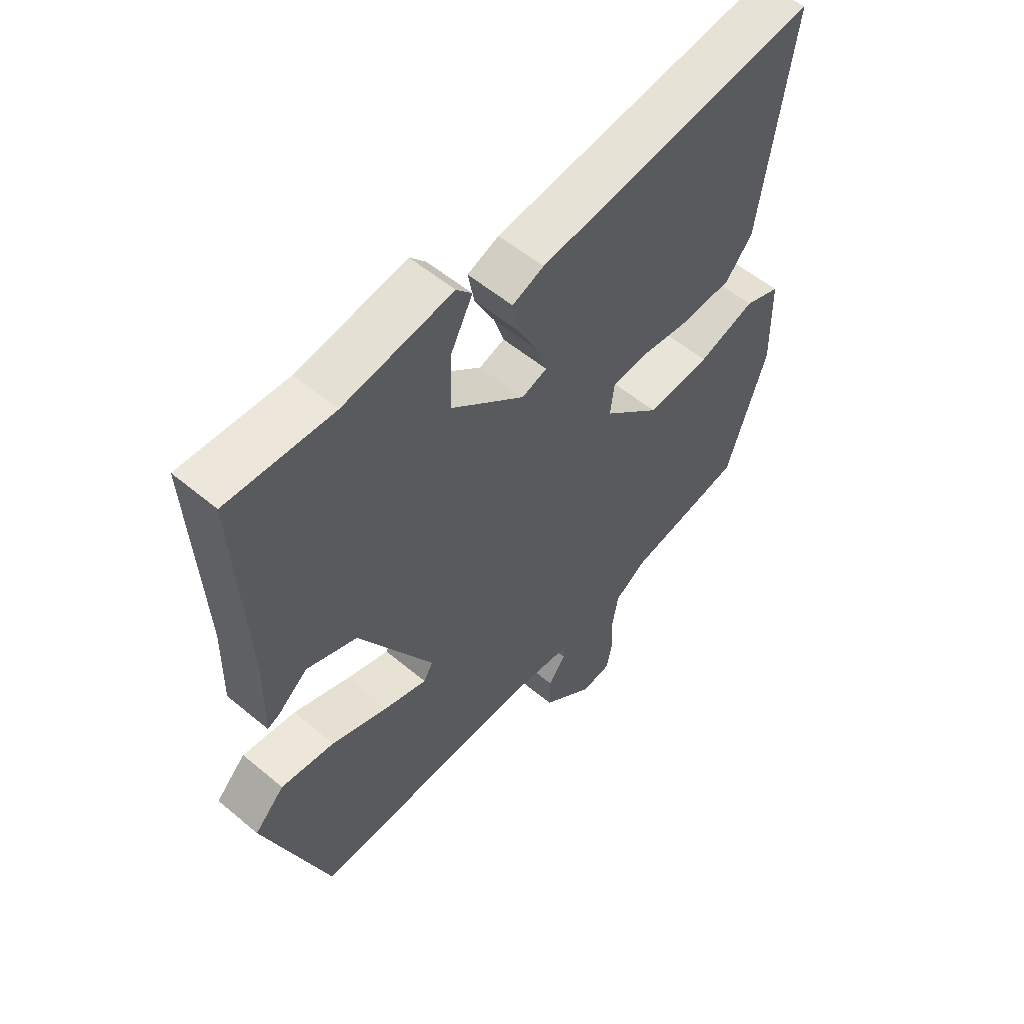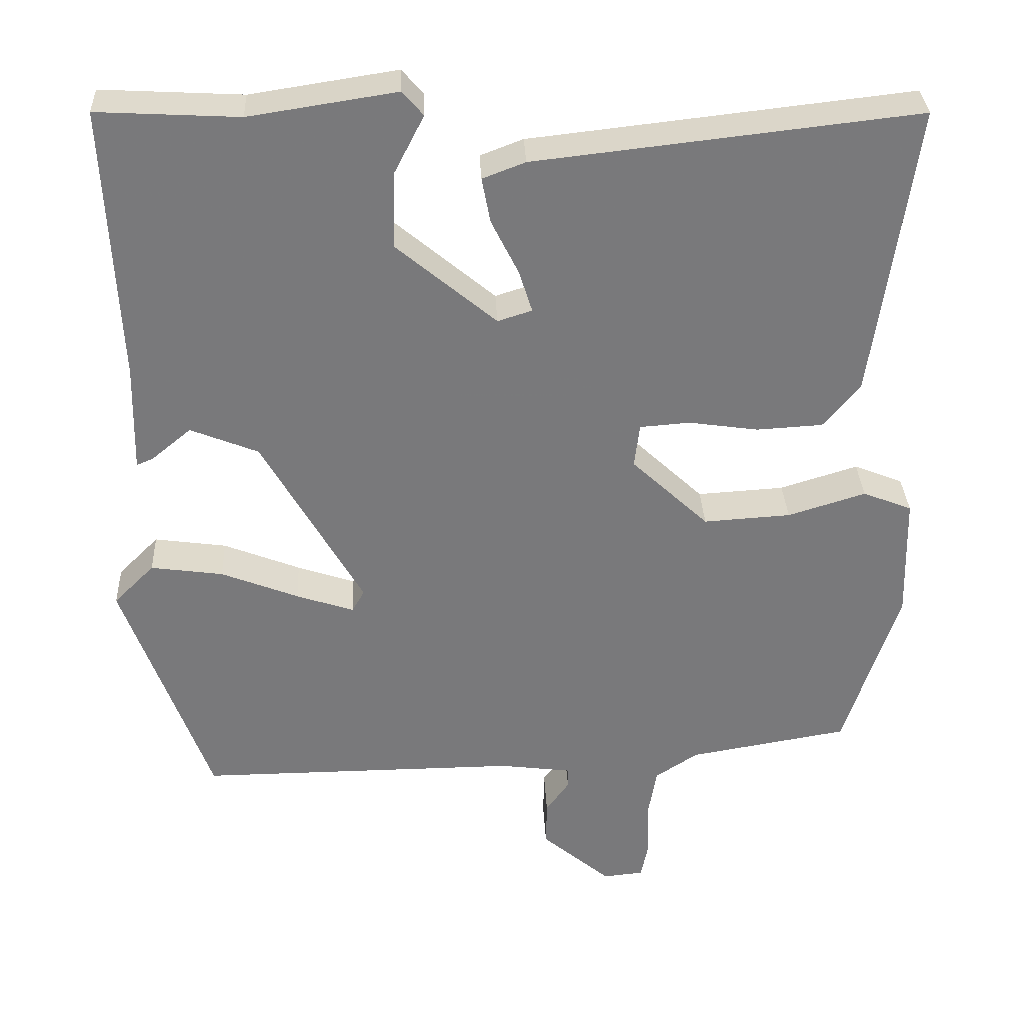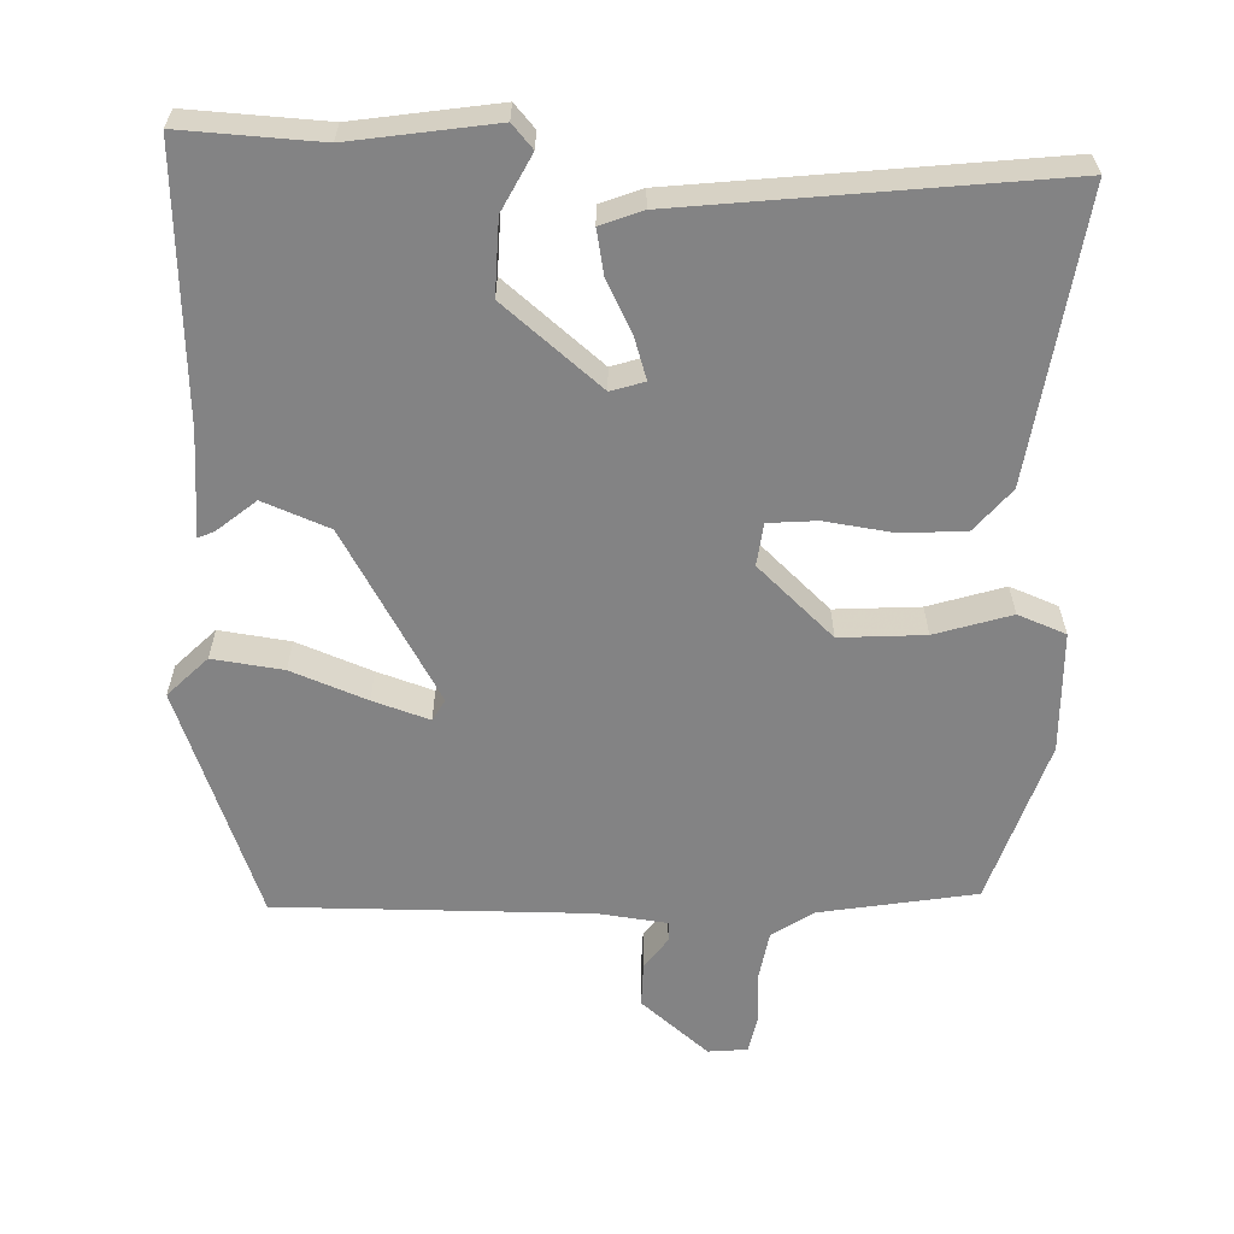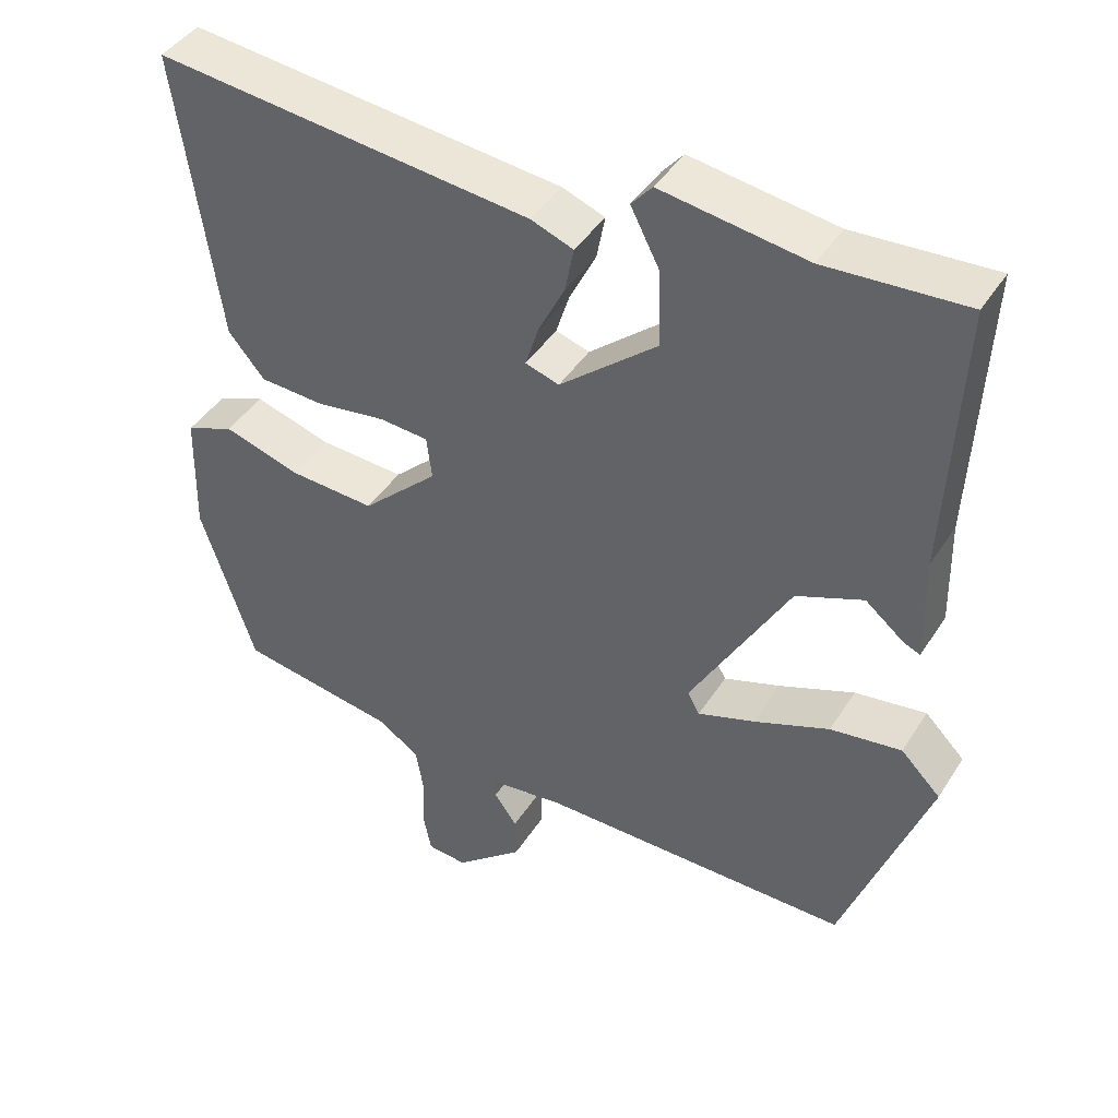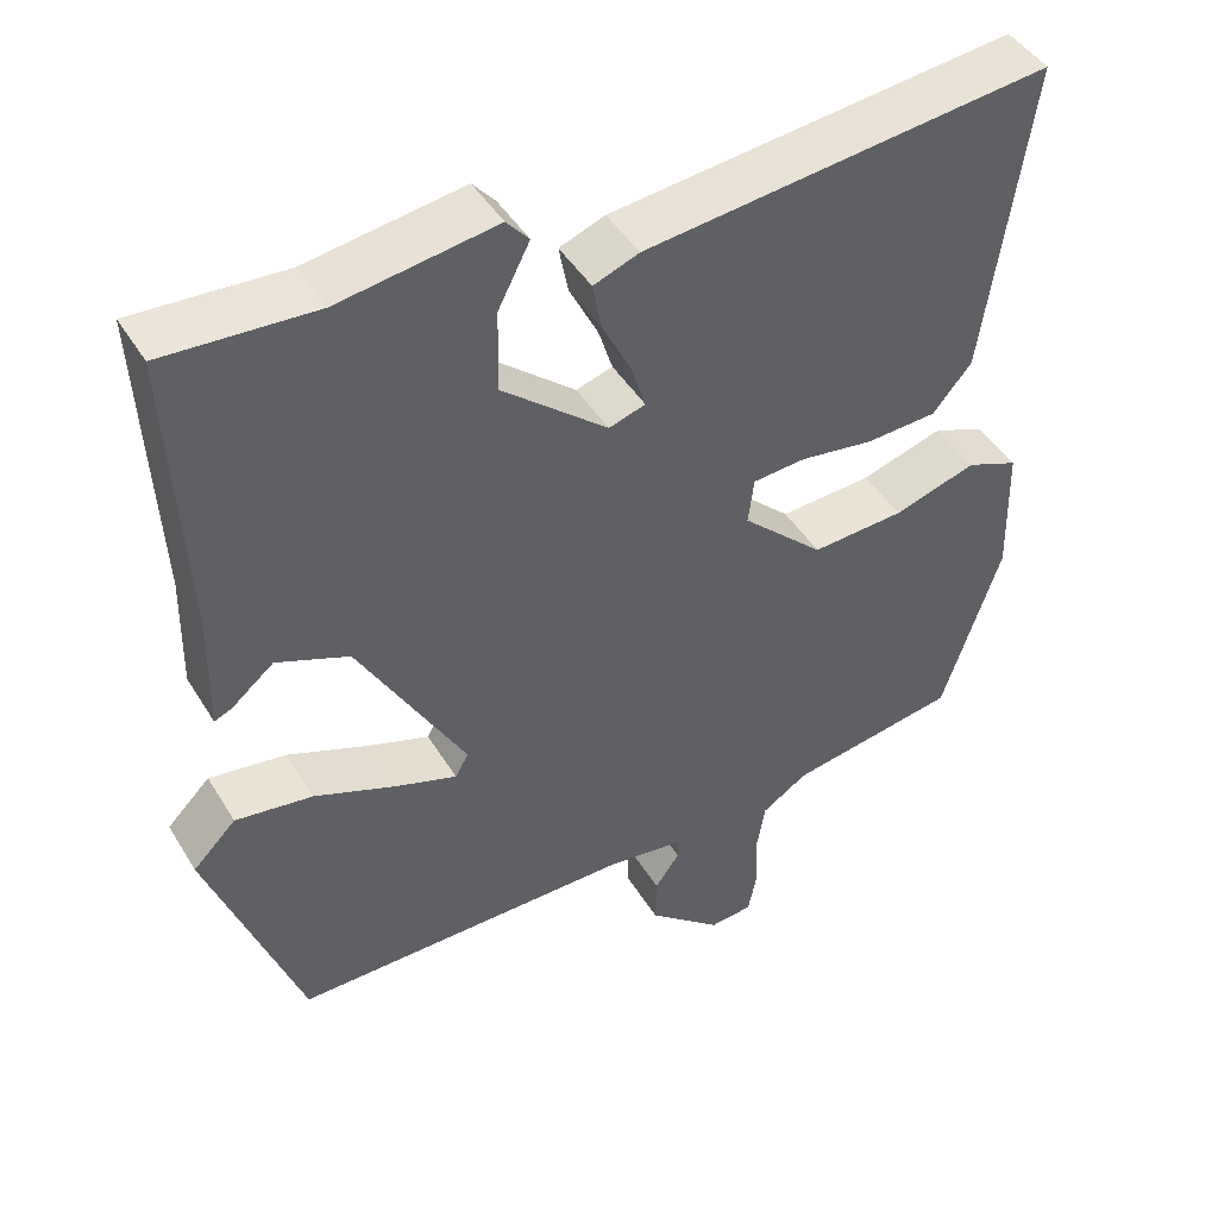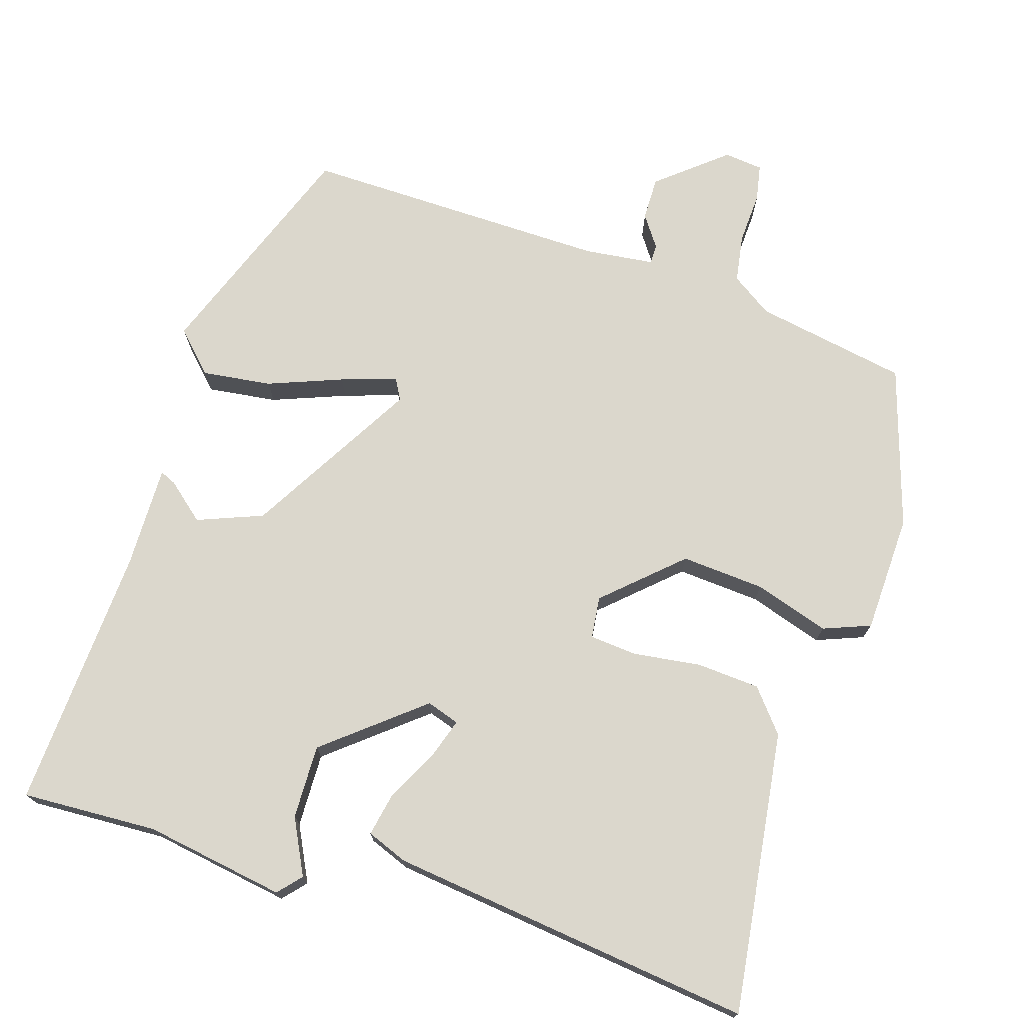
<metadata>
{"format":"obj","ext":"obj","renderer":"f3d","projection":"perspective","resolution":1024,"background":"white","views":[{"elev":55.9,"azim":-48.8,"up":"+Z"},{"elev":32.3,"azim":-2.6,"up":"+Z"},{"elev":-61.2,"azim":-1.8,"up":"+Y"},{"elev":42.8,"azim":-149.9,"up":"+Z"},{"elev":45.1,"azim":-29.6,"up":"+Z"},{"elev":73.4,"azim":18.0,"up":"+Y"}]}
</metadata>
<code>
v -0.495 0.07 0.537
v -0.313 0.07 0.527
v -0.124 0.07 0.556
v -0.097 0.07 0.525
v -0.135 0.07 0.451
v -0.138 0.07 0.352
v -0.01 0.07 0.245
v 0.034 0.07 0.259
v 0.017 0.07 0.313
v -0.018 0.07 0.383
v -0.029 0.07 0.441
v 0.026 0.07 0.462
v 0.516 0.07 0.517
v 0.462 0.07 0.138
v 0.415 0.07 0.082
v 0.33 0.07 0.077
v 0.24 0.07 0.09
v 0.176 0.07 0.085
v 0.169 0.07 0.029
v 0.268 0.07 -0.064
v 0.38 0.07 -0.057
v 0.48 0.07 -0.026
v 0.543 0.07 -0.051
v 0.547 0.07 -0.21
v 0.477 0.07 -0.425
v 0.272 0.07 -0.46
v 0.217 0.07 -0.496
v 0.206 0.07 -0.56
v 0.209 0.07 -0.629
v 0.199 0.07 -0.678
v 0.147 0.07 -0.683
v 0.058 0.07 -0.608
v 0.059 0.07 -0.55
v 0.089 0.07 -0.508
v 0.089 0.07 -0.482
v -0.004 0.07 -0.47
v -0.416 0.07 -0.473
v -0.527 0.07 -0.168
v -0.475 0.07 -0.116
v -0.382 0.07 -0.129
v -0.283 0.07 -0.168
v -0.209 0.07 -0.193
v -0.193 0.07 -0.165
v -0.322 0.07 0.061
v -0.409 0.07 0.096
v -0.46 0.07 0.054
v -0.481 0.07 0.045
v -0.478 0.07 0.183
v -0.495 0 0.537
v -0.313 0 0.527
v -0.124 0 0.556
v -0.097 0 0.525
v -0.135 0 0.451
v -0.138 0 0.352
v -0.01 0 0.245
v 0.034 0 0.259
v 0.017 0 0.313
v -0.018 0 0.383
v -0.029 0 0.441
v 0.026 0 0.462
v 0.516 0 0.517
v 0.462 0 0.138
v 0.415 0 0.082
v 0.33 0 0.077
v 0.24 0 0.09
v 0.176 0 0.085
v 0.169 0 0.029
v 0.268 0 -0.064
v 0.38 0 -0.057
v 0.48 0 -0.026
v 0.543 0 -0.051
v 0.547 0 -0.21
v 0.477 0 -0.425
v 0.272 0 -0.46
v 0.217 0 -0.496
v 0.206 0 -0.56
v 0.209 0 -0.629
v 0.199 0 -0.678
v 0.147 0 -0.683
v 0.058 0 -0.608
v 0.059 0 -0.55
v 0.089 0 -0.508
v 0.089 0 -0.482
v -0.004 0 -0.47
v -0.416 0 -0.473
v -0.527 0 -0.168
v -0.475 0 -0.116
v -0.382 0 -0.129
v -0.283 0 -0.168
v -0.209 0 -0.193
v -0.193 0 -0.165
v -0.322 0 0.061
v -0.409 0 0.096
v -0.46 0 0.054
v -0.481 0 0.045
v -0.478 0 0.183
f 45 46 47 48
f 44 45 48 1
f 43 44 1 2
f 38 39 40 41
f 36 37 38 41
f 35 36 41 42
f 31 32 33 34
f 31 34 35
f 28 29 30 31
f 27 28 31 35
f 26 27 35 42
f 21 22 23 24
f 20 21 24 25
f 19 20 25 26
f 14 15 16 17
f 14 17 18
f 13 14 18
f 12 13 18
f 9 10 11 12
f 8 9 12 18
f 7 8 18 19
f 2 3 4 5
f 43 2 5 6
f 19 26 42 43
f 6 7 19 43
f 96 95 94 93
f 49 96 93 92
f 50 49 92 91
f 89 88 87 86
f 89 86 85 84
f 90 89 84 83
f 82 81 80 79
f 83 82 79
f 79 78 77 76
f 83 79 76 75
f 90 83 75 74
f 72 71 70 69
f 73 72 69 68
f 74 73 68 67
f 65 64 63 62
f 66 65 62
f 66 62 61
f 66 61 60
f 60 59 58 57
f 66 60 57 56
f 67 66 56 55
f 53 52 51 50
f 54 53 50 91
f 91 90 74 67
f 91 67 55 54
f 1 49 50 2
f 2 50 51 3
f 3 51 52 4
f 4 52 53 5
f 5 53 54 6
f 6 54 55 7
f 7 55 56 8
f 8 56 57 9
f 9 57 58 10
f 10 58 59 11
f 11 59 60 12
f 12 60 61 13
f 13 61 62 14
f 14 62 63 15
f 15 63 64 16
f 16 64 65 17
f 17 65 66 18
f 18 66 67 19
f 19 67 68 20
f 20 68 69 21
f 21 69 70 22
f 22 70 71 23
f 23 71 72 24
f 24 72 73 25
f 25 73 74 26
f 26 74 75 27
f 27 75 76 28
f 28 76 77 29
f 29 77 78 30
f 30 78 79 31
f 31 79 80 32
f 32 80 81 33
f 33 81 82 34
f 34 82 83 35
f 35 83 84 36
f 36 84 85 37
f 37 85 86 38
f 38 86 87 39
f 39 87 88 40
f 40 88 89 41
f 41 89 90 42
f 42 90 91 43
f 43 91 92 44
f 44 92 93 45
f 45 93 94 46
f 46 94 95 47
f 47 95 96 48
f 48 96 49 1

</code>
